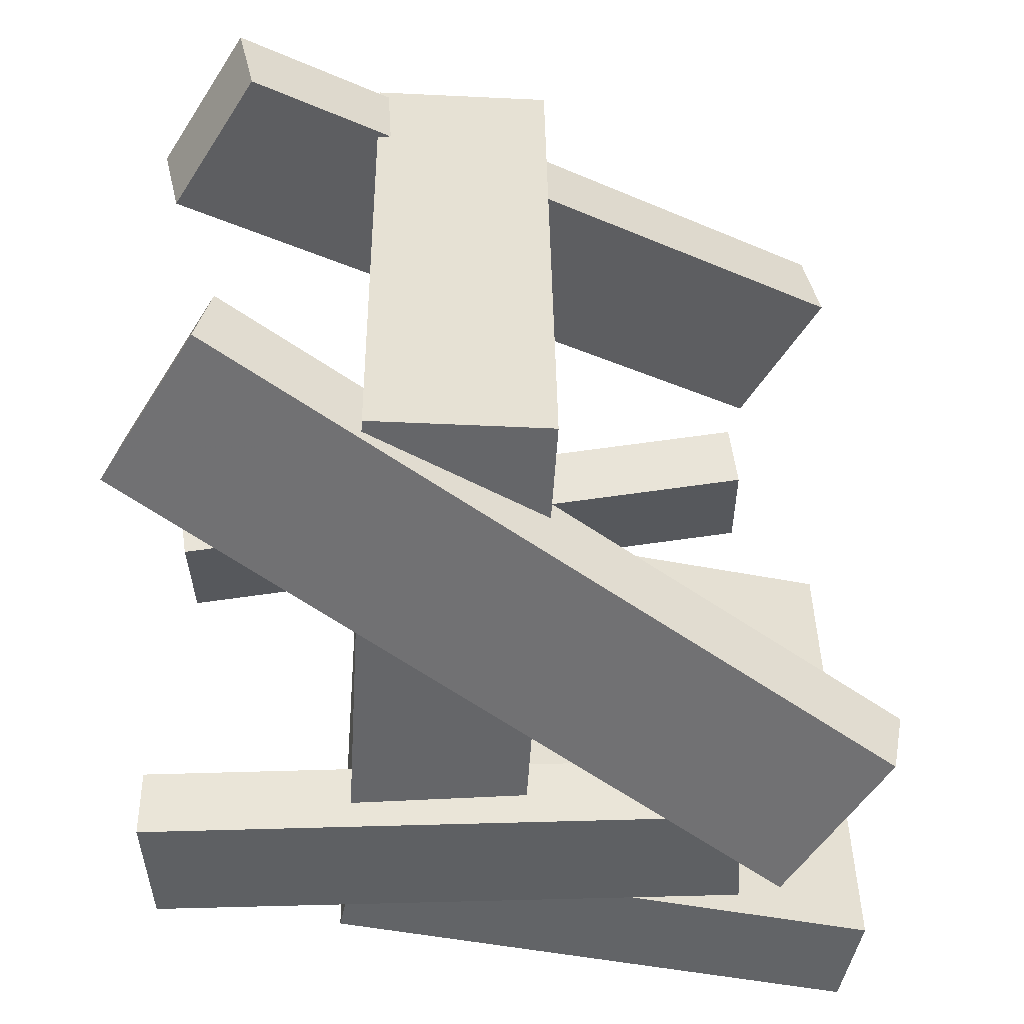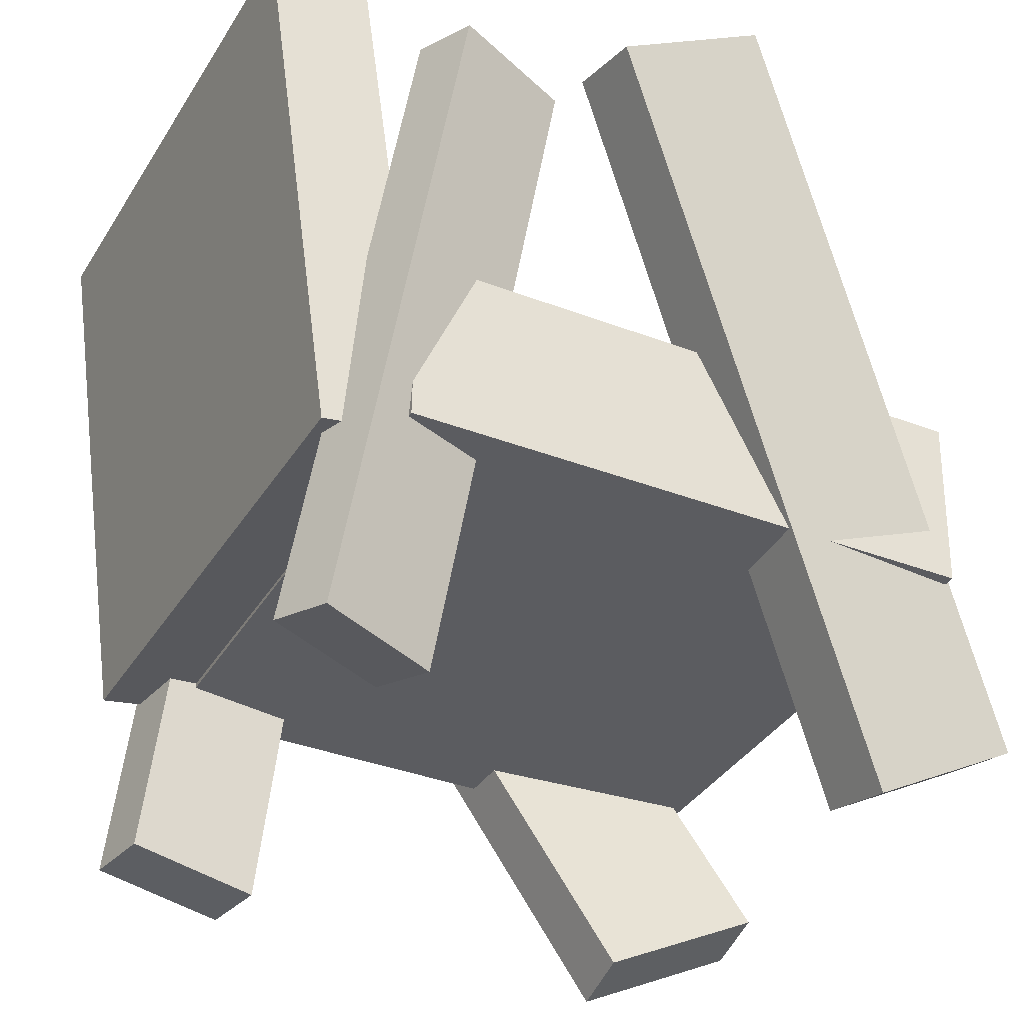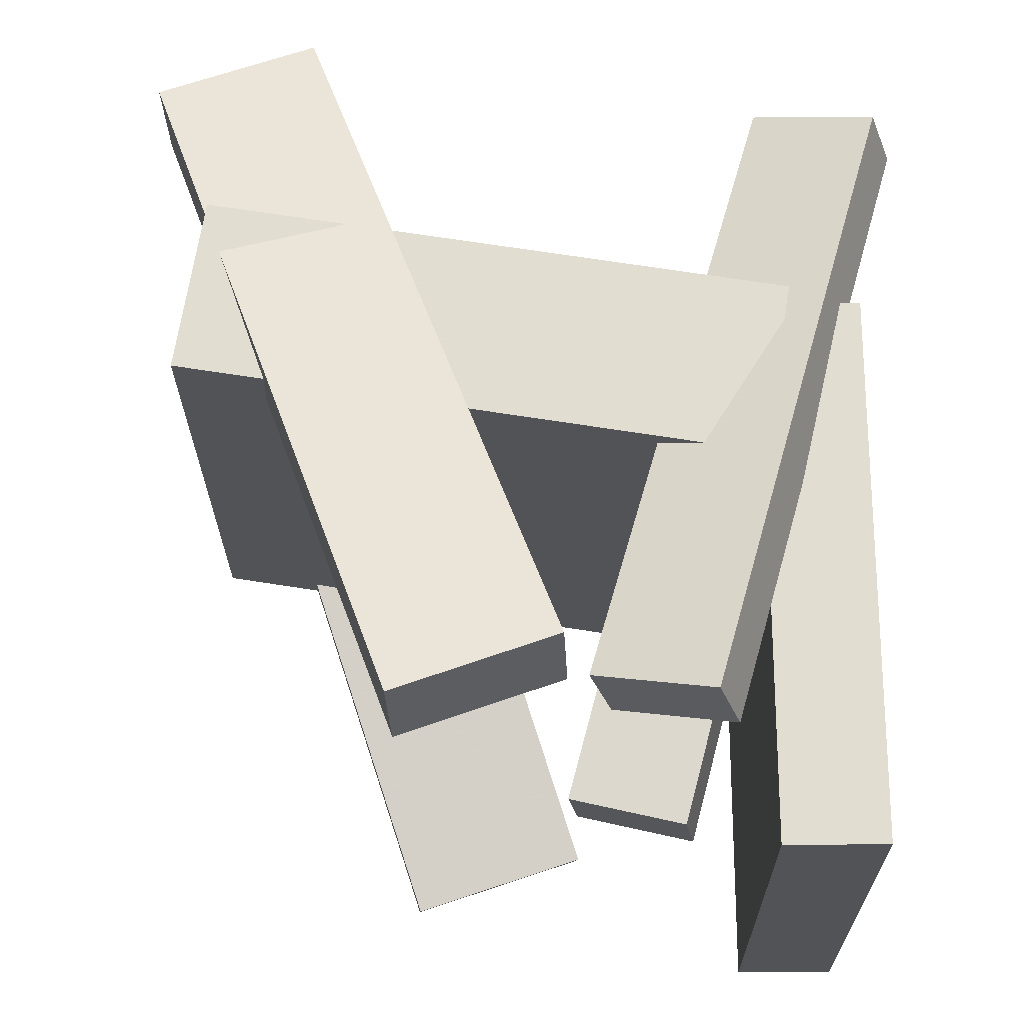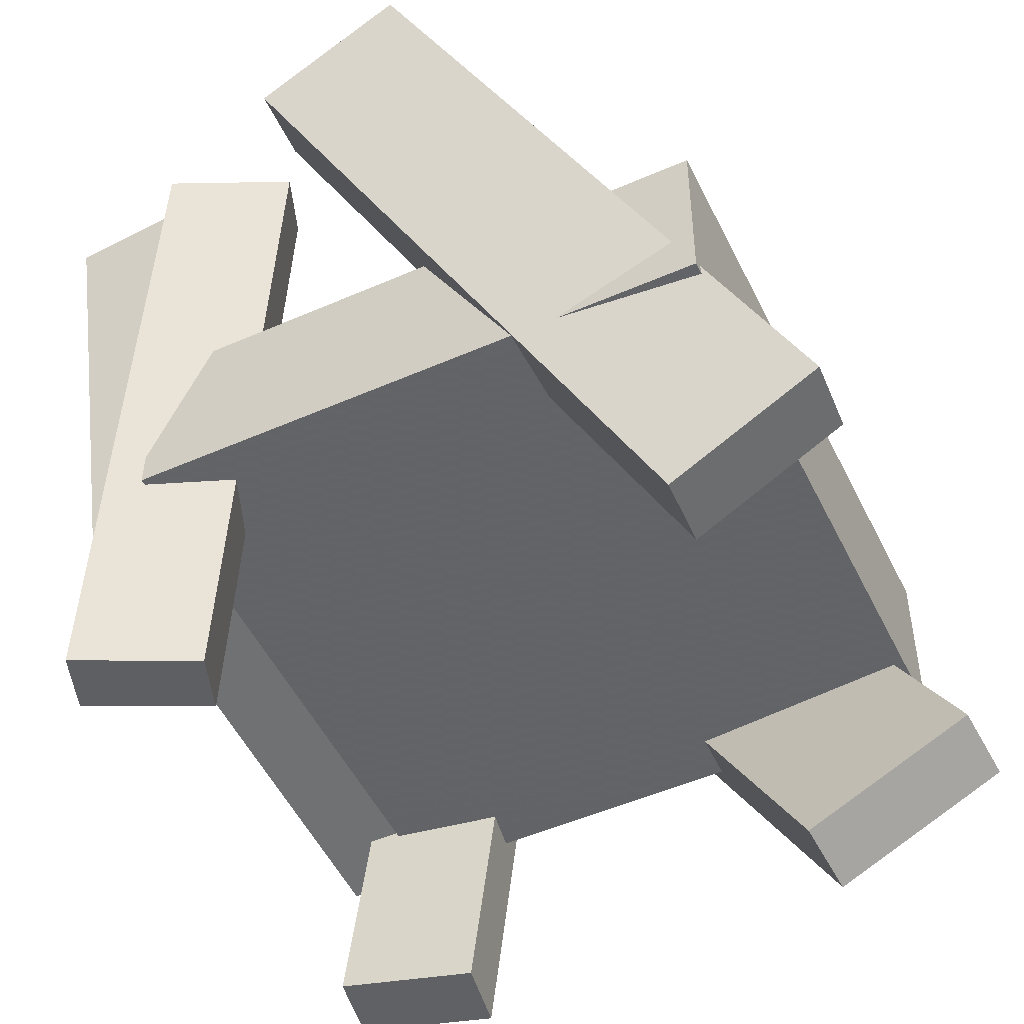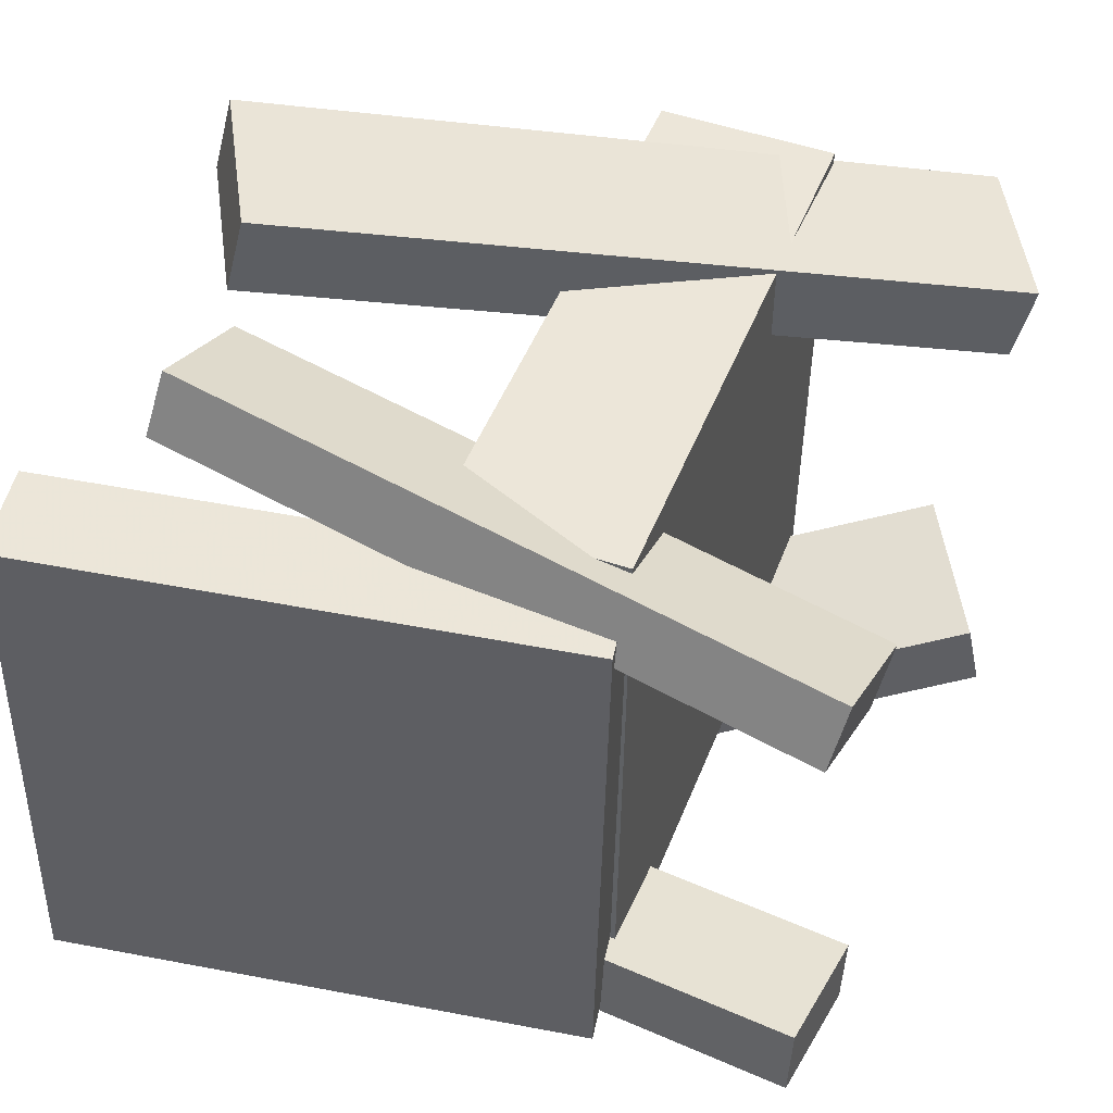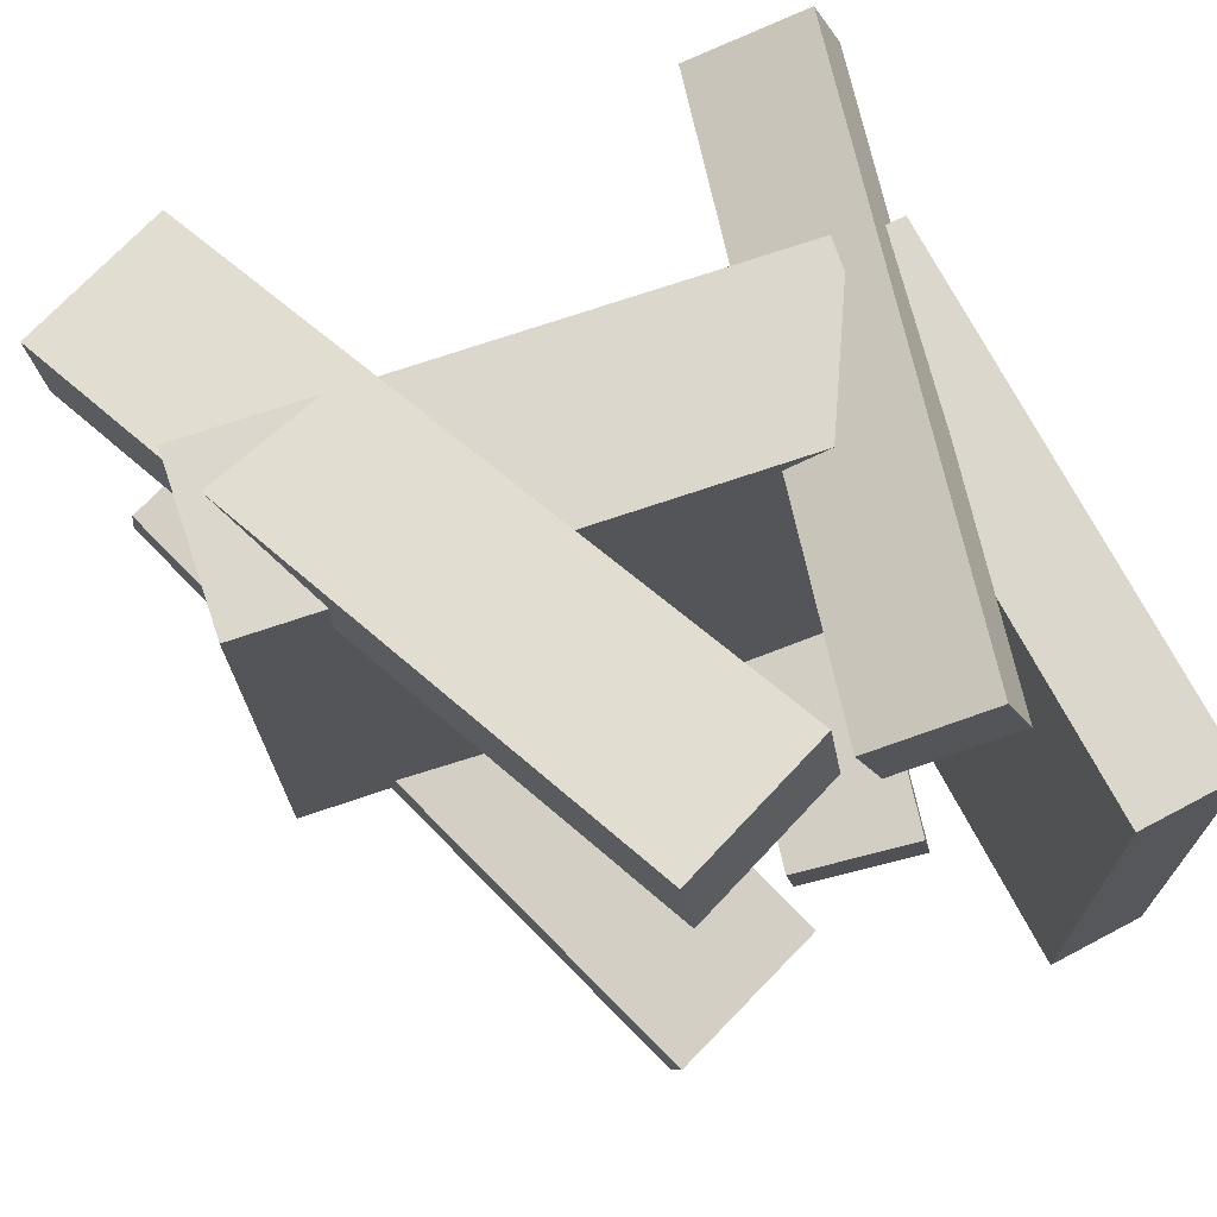
<metadata>
{"format":"obj","ext":"obj","renderer":"f3d","projection":"perspective","resolution":1024,"background":"white","views":[{"elev":-51.9,"azim":86.0,"up":"+Z"},{"elev":-35.1,"azim":-26.4,"up":"+Y"},{"elev":69.3,"azim":-171.7,"up":"+Z"},{"elev":-52.0,"azim":25.7,"up":"+Y"},{"elev":47.6,"azim":-69.9,"up":"+Z"},{"elev":73.4,"azim":160.8,"up":"+Z"}]}
</metadata>
<code>
v 0.2526 -0.06209 -0.2143
v 0.253 -0.0675 0.2141
v -0.1608 -0.05763 -0.2138
v -0.1604 -0.06305 0.2146
v 0.2539 0.06432 -0.2127
v 0.2543 0.0589 0.2157
v -0.1594 0.06877 -0.2122
v -0.159 0.06336 0.2162
f 1.0 7.0 5.0
f 1.0 3.0 7.0
f 1.0 4.0 3.0
f 1.0 2.0 4.0
f 3.0 8.0 7.0
f 3.0 4.0 8.0
f 5.0 7.0 8.0
f 5.0 8.0 6.0
f 1.0 5.0 6.0
f 1.0 6.0 2.0
f 2.0 6.0 8.0
f 2.0 8.0 4.0
v 0.2024 -0.2148 0.1166
v 0.2074 -0.2276 0.1729
v -0.04726 0.2512 0.2441
v -0.04233 0.2384 0.3004
v 0.3078 -0.1592 0.1199
v 0.3127 -0.172 0.1763
v 0.05813 0.3067 0.2474
v 0.06306 0.294 0.3038
f 9.0 15.0 13.0
f 9.0 11.0 15.0
f 9.0 12.0 11.0
f 9.0 10.0 12.0
f 11.0 16.0 15.0
f 11.0 12.0 16.0
f 13.0 15.0 16.0
f 13.0 16.0 14.0
f 9.0 13.0 14.0
f 9.0 14.0 10.0
f 10.0 14.0 16.0
f 10.0 16.0 12.0
v -0.2183 -0.06239 -0.2121
v -0.2126 -0.0689 0.1916
v -0.2765 0.3242 -0.2051
v -0.2707 0.3177 0.1986
v -0.147 -0.05165 -0.213
v -0.1412 -0.05815 0.1907
v -0.2051 0.3349 -0.2059
v -0.1993 0.3284 0.1978
f 17.0 23.0 21.0
f 17.0 19.0 23.0
f 17.0 20.0 19.0
f 17.0 18.0 20.0
f 19.0 24.0 23.0
f 19.0 20.0 24.0
f 21.0 23.0 24.0
f 21.0 24.0 22.0
f 17.0 21.0 22.0
f 17.0 22.0 18.0
f 18.0 22.0 24.0
f 18.0 24.0 20.0
v -0.122 -0.2199 0.1663
v -0.2064 -0.2132 0.2006
v -0.1393 -0.2117 0.1222
v -0.2237 -0.2051 0.1566
v -0.06069 0.2415 0.2275
v -0.1451 0.2481 0.2618
v -0.07796 0.2496 0.1834
v -0.1624 0.2563 0.2177
f 25.0 31.0 29.0
f 25.0 27.0 31.0
f 25.0 28.0 27.0
f 25.0 26.0 28.0
f 27.0 32.0 31.0
f 27.0 28.0 32.0
f 29.0 31.0 32.0
f 29.0 32.0 30.0
f 25.0 29.0 30.0
f 25.0 30.0 26.0
f 26.0 30.0 32.0
f 26.0 32.0 28.0
v -0.2071 -0.1995 -0.2168
v -0.1986 -0.2 -0.1662
v -0.1573 0.2312 -0.2209
v -0.1488 0.2307 -0.1703
v -0.1106 -0.2108 -0.2332
v -0.1021 -0.2113 -0.1826
v -0.06081 0.2199 -0.2372
v -0.0523 0.2194 -0.1866
f 33.0 39.0 37.0
f 33.0 35.0 39.0
f 33.0 36.0 35.0
f 33.0 34.0 36.0
f 35.0 40.0 39.0
f 35.0 36.0 40.0
f 37.0 39.0 40.0
f 37.0 40.0 38.0
f 33.0 37.0 38.0
f 33.0 38.0 34.0
f 34.0 38.0 40.0
f 34.0 40.0 36.0
v -0.06652 0.2525 -0.2513
v 0.05552 0.3135 -0.2537
v -0.06265 0.2427 -0.3027
v 0.05939 0.3037 -0.3051
v 0.1735 -0.2236 -0.1425
v 0.2956 -0.1626 -0.1449
v 0.1774 -0.2334 -0.1939
v 0.2994 -0.1724 -0.1964
f 41.0 47.0 45.0
f 41.0 43.0 47.0
f 41.0 44.0 43.0
f 41.0 42.0 44.0
f 43.0 48.0 47.0
f 43.0 44.0 48.0
f 45.0 47.0 48.0
f 45.0 48.0 46.0
f 41.0 45.0 46.0
f 41.0 46.0 42.0
f 42.0 46.0 48.0
f 42.0 48.0 44.0

</code>
